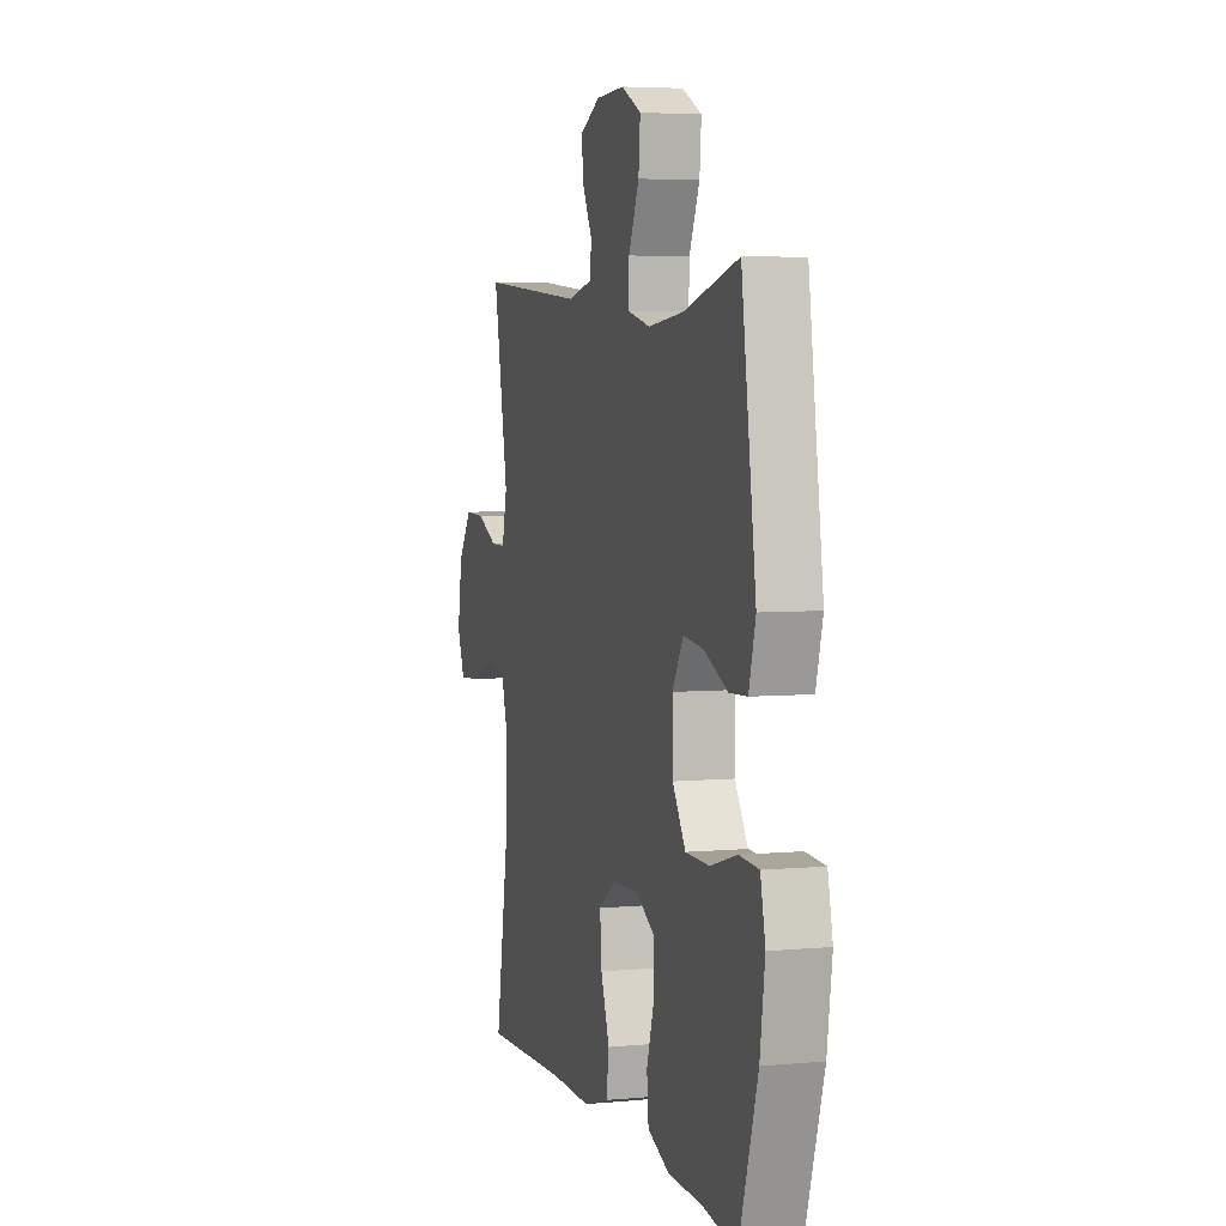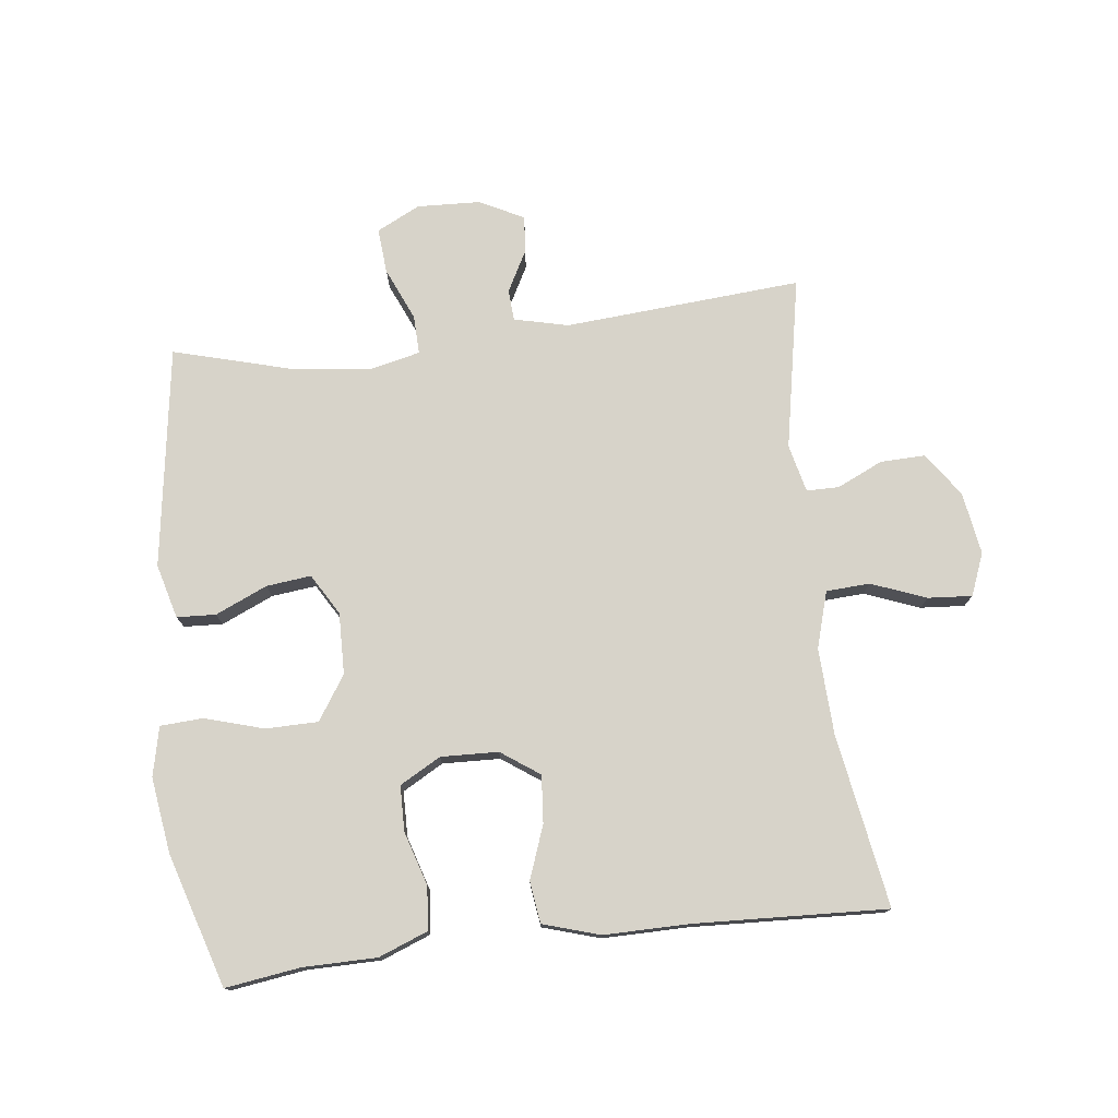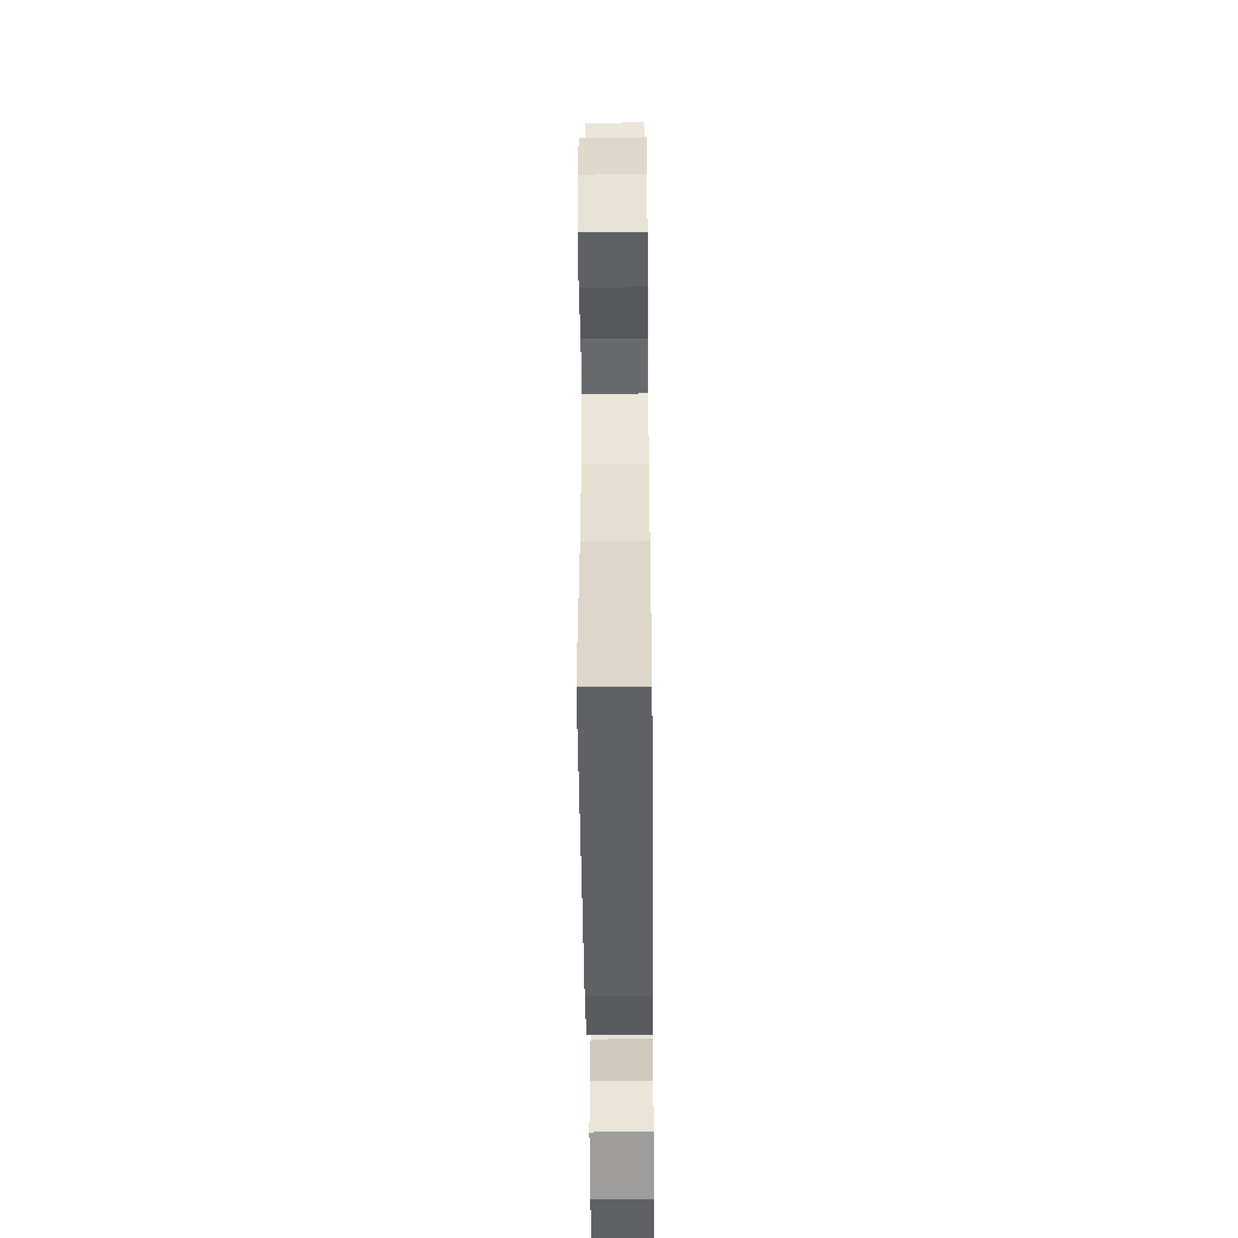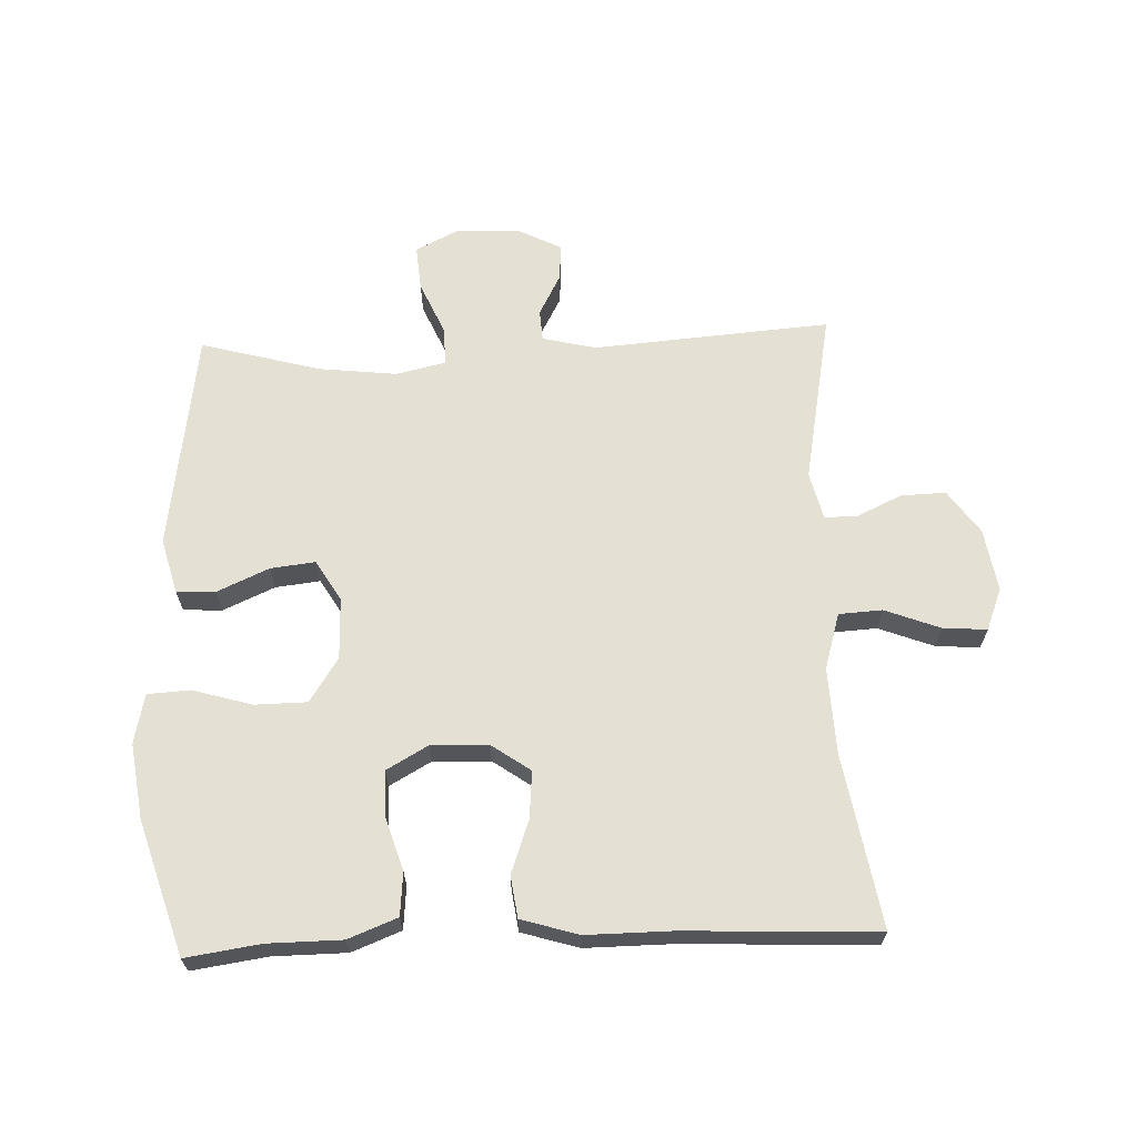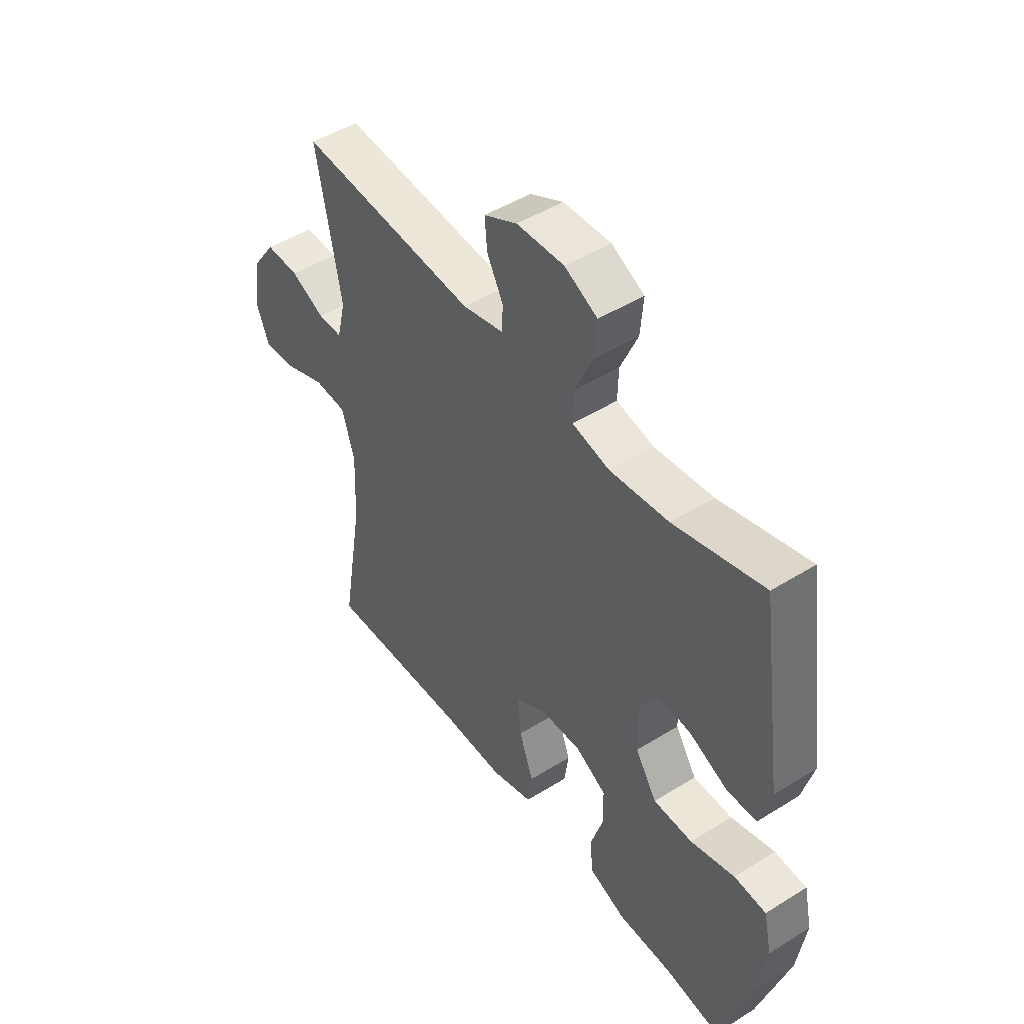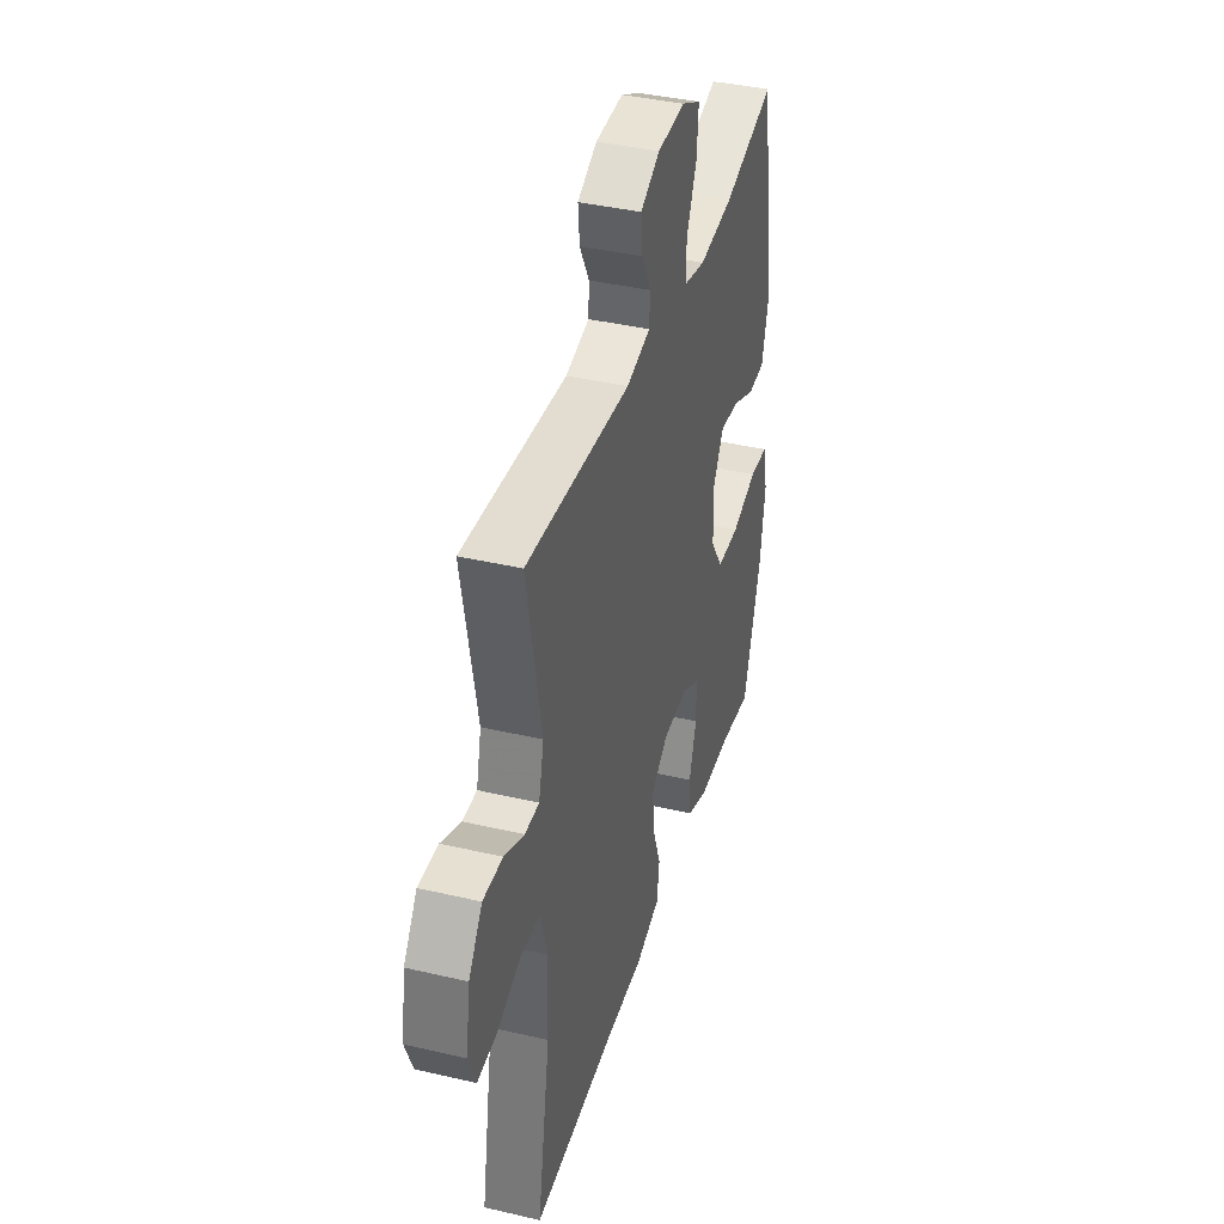
<metadata>
{"format":"obj","ext":"obj","renderer":"f3d","projection":"perspective","resolution":1024,"background":"white","views":[{"elev":5.0,"azim":73.8,"up":"+Z"},{"elev":76.2,"azim":173.3,"up":"+Y"},{"elev":-49.6,"azim":-89.4,"up":"+Z"},{"elev":65.2,"azim":177.8,"up":"+Y"},{"elev":47.7,"azim":54.9,"up":"+Z"},{"elev":39.2,"azim":-73.7,"up":"+Z"}]}
</metadata>
<code>
v 0.5 0.07 0.5
v 0.55 0.07 0.154
v 0.527 0.07 0.069
v 0.466 0.07 0.066
v 0.385 0.07 0.102
v 0.315 0.07 0.11
v 0.277 0.07 0.046
v 0.279 0.07 -0.05
v 0.324 0.07 -0.119
v 0.406 0.07 -0.12
v 0.498 0.07 -0.093
v 0.565 0.07 -0.097
v 0.582 0.07 -0.174
v 0.565 0.07 -0.292
v 0.5 0.07 -0.5
v 0.383 0.07 -0.483
v 0.268 0.07 -0.482
v 0.191 0.07 -0.452
v 0.185 0.07 -0.385
v 0.211 0.07 -0.301
v 0.21 0.07 -0.23
v 0.146 0.07 -0.194
v 0.056 0.07 -0.197
v -0.004 0.07 -0.239
v 0.002 0.07 -0.313
v 0.032 0.07 -0.396
v 0.023 0.07 -0.461
v -0.066 0.07 -0.488
v -0.2 0.07 -0.487
v -0.5 0.07 -0.5
v -0.454 0.07 -0.23
v -0.448 0.07 -0.095
v -0.474 0.07 -0.007
v -0.542 0.07 -0.003
v -0.628 0.07 -0.036
v -0.697 0.07 -0.041
v -0.723 0.07 0.025
v -0.707 0.07 0.123
v -0.659 0.07 0.191
v -0.589 0.07 0.189
v -0.518 0.07 0.156
v -0.467 0.07 0.156
v -0.449 0.07 0.231
v -0.5 0.07 0.5
v -0.129 0.07 0.471
v -0.044 0.07 0.491
v -0.041 0.07 0.54
v -0.075 0.07 0.604
v -0.08 0.07 0.662
v -0.011 0.07 0.697
v 0.088 0.07 0.701
v 0.156 0.07 0.667
v 0.15 0.07 0.596
v 0.114 0.07 0.514
v 0.112 0.07 0.453
v 0.19 0.07 0.435
v 0.313 0.07 0.449
v 0.5 0 0.5
v 0.55 0 0.154
v 0.527 0 0.069
v 0.466 0 0.066
v 0.385 0 0.102
v 0.315 0 0.11
v 0.277 0 0.046
v 0.279 0 -0.05
v 0.324 0 -0.119
v 0.406 0 -0.12
v 0.498 0 -0.093
v 0.565 0 -0.097
v 0.582 0 -0.174
v 0.565 0 -0.292
v 0.5 0 -0.5
v 0.383 0 -0.483
v 0.268 0 -0.482
v 0.191 0 -0.452
v 0.185 0 -0.385
v 0.211 0 -0.301
v 0.21 0 -0.23
v 0.146 0 -0.194
v 0.056 0 -0.197
v -0.004 0 -0.239
v 0.002 0 -0.313
v 0.032 0 -0.396
v 0.023 0 -0.461
v -0.066 0 -0.488
v -0.2 0 -0.487
v -0.5 0 -0.5
v -0.454 0 -0.23
v -0.448 0 -0.095
v -0.474 0 -0.007
v -0.542 0 -0.003
v -0.628 0 -0.036
v -0.697 0 -0.041
v -0.723 0 0.025
v -0.707 0 0.123
v -0.659 0 0.191
v -0.589 0 0.189
v -0.518 0 0.156
v -0.467 0 0.156
v -0.449 0 0.231
v -0.5 0 0.5
v -0.129 0 0.471
v -0.044 0 0.491
v -0.041 0 0.54
v -0.075 0 0.604
v -0.08 0 0.662
v -0.011 0 0.697
v 0.088 0 0.701
v 0.156 0 0.667
v 0.15 0 0.596
v 0.114 0 0.514
v 0.112 0 0.453
v 0.19 0 0.435
v 0.313 0 0.449
f 51 52 53 54
f 51 54 55
f 50 51 55
f 47 48 49 50
f 46 47 50 55
f 45 46 55
f 43 44 45
f 42 43 45 55
f 38 39 40 41
f 38 41 42
f 37 38 42
f 34 35 36 37
f 33 34 37 42
f 32 33 42 55
f 29 30 31
f 25 26 27 28
f 24 25 28 29
f 17 18 19 20
f 16 17 20 21
f 15 16 21
f 14 15 21
f 13 14 21 22
f 10 11 12 13
f 9 10 13 22
f 2 3 4 5
f 57 1 2 5
f 56 57 5 6
f 24 29 31 32
f 23 24 32 55
f 8 9 22 23
f 7 8 23 55
f 6 7 55 56
f 111 110 109 108
f 112 111 108
f 112 108 107
f 107 106 105 104
f 112 107 104 103
f 112 103 102
f 102 101 100
f 112 102 100 99
f 98 97 96 95
f 99 98 95
f 99 95 94
f 94 93 92 91
f 99 94 91 90
f 112 99 90 89
f 88 87 86
f 85 84 83 82
f 86 85 82 81
f 77 76 75 74
f 78 77 74 73
f 78 73 72
f 78 72 71
f 79 78 71 70
f 70 69 68 67
f 79 70 67 66
f 62 61 60 59
f 62 59 58 114
f 63 62 114 113
f 89 88 86 81
f 112 89 81 80
f 80 79 66 65
f 112 80 65 64
f 113 112 64 63
f 1 58 59 2
f 2 59 60 3
f 3 60 61 4
f 4 61 62 5
f 5 62 63 6
f 6 63 64 7
f 7 64 65 8
f 8 65 66 9
f 9 66 67 10
f 10 67 68 11
f 11 68 69 12
f 12 69 70 13
f 13 70 71 14
f 14 71 72 15
f 15 72 73 16
f 16 73 74 17
f 17 74 75 18
f 18 75 76 19
f 19 76 77 20
f 20 77 78 21
f 21 78 79 22
f 22 79 80 23
f 23 80 81 24
f 24 81 82 25
f 25 82 83 26
f 26 83 84 27
f 27 84 85 28
f 28 85 86 29
f 29 86 87 30
f 30 87 88 31
f 31 88 89 32
f 32 89 90 33
f 33 90 91 34
f 34 91 92 35
f 35 92 93 36
f 36 93 94 37
f 37 94 95 38
f 38 95 96 39
f 39 96 97 40
f 40 97 98 41
f 41 98 99 42
f 42 99 100 43
f 43 100 101 44
f 44 101 102 45
f 45 102 103 46
f 46 103 104 47
f 47 104 105 48
f 48 105 106 49
f 49 106 107 50
f 50 107 108 51
f 51 108 109 52
f 52 109 110 53
f 53 110 111 54
f 54 111 112 55
f 55 112 113 56
f 56 113 114 57
f 57 114 58 1

</code>
